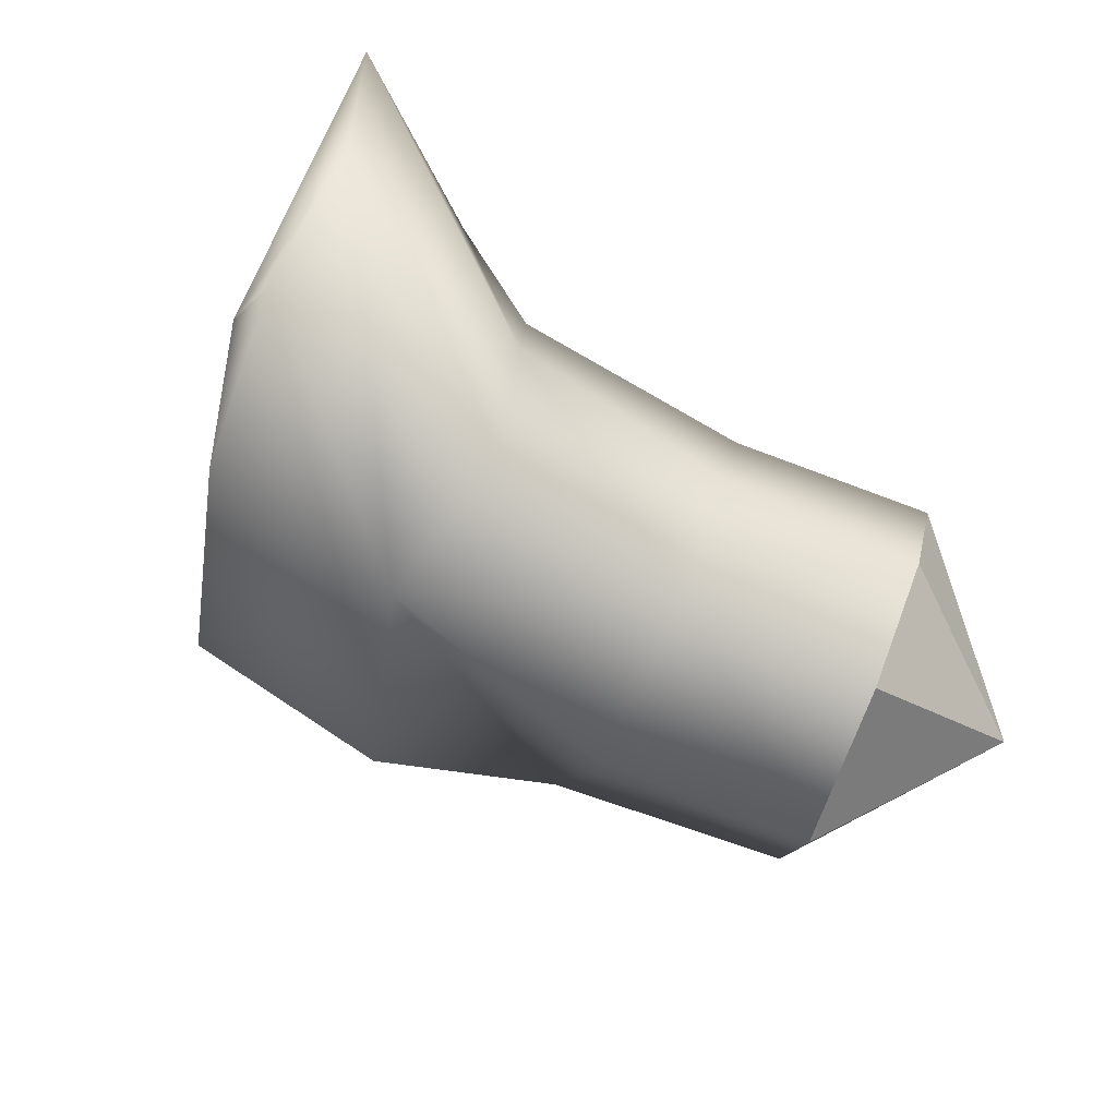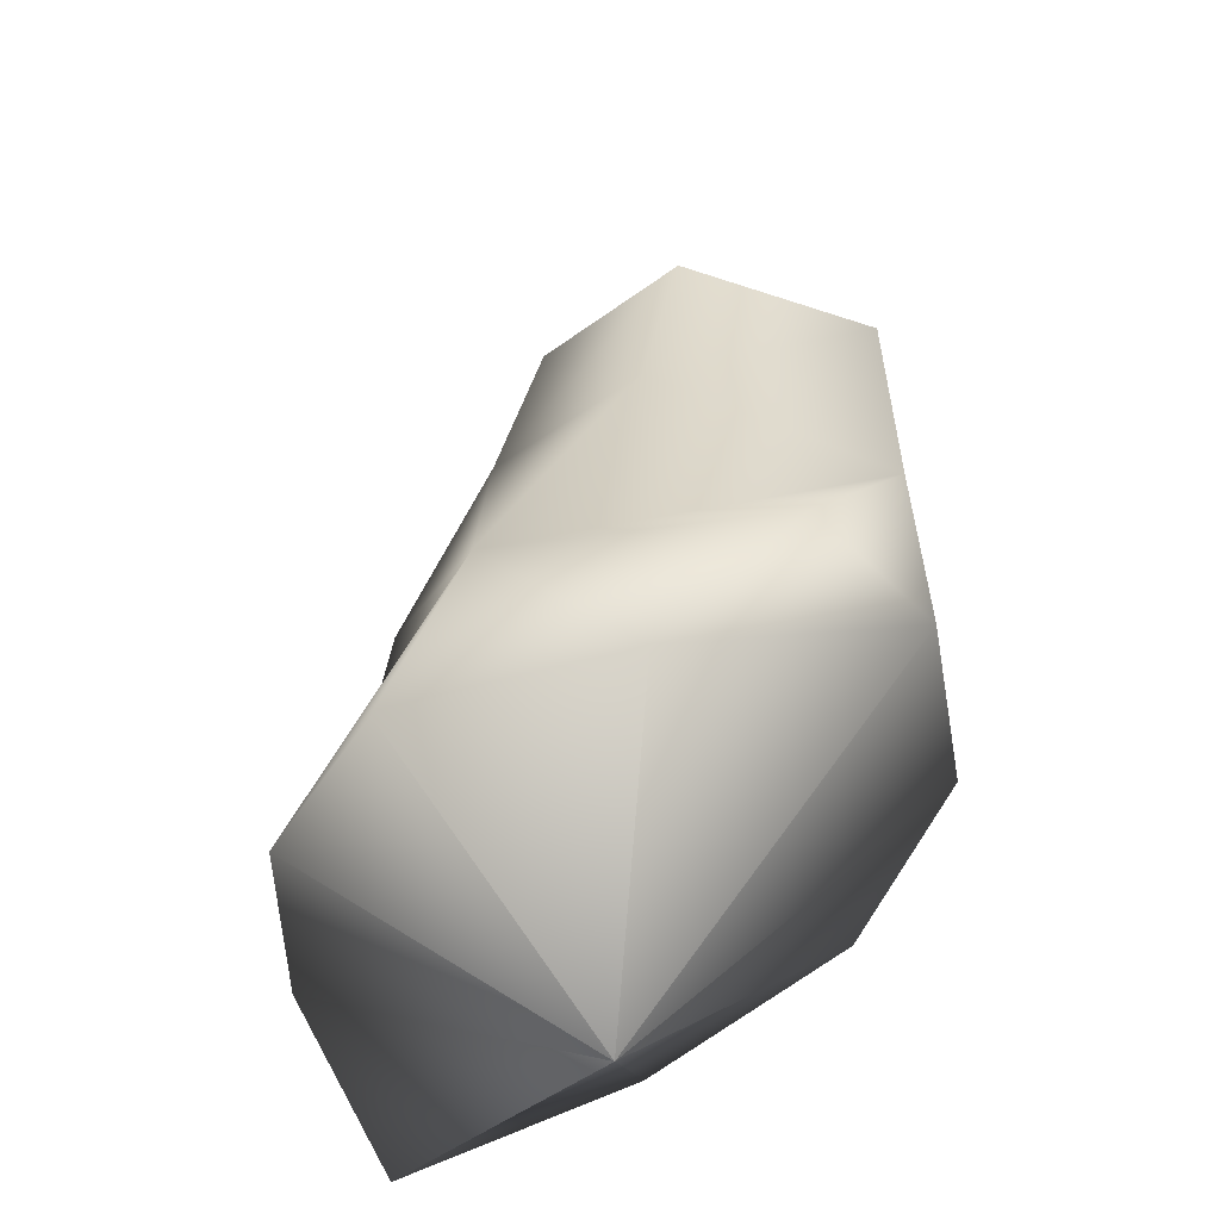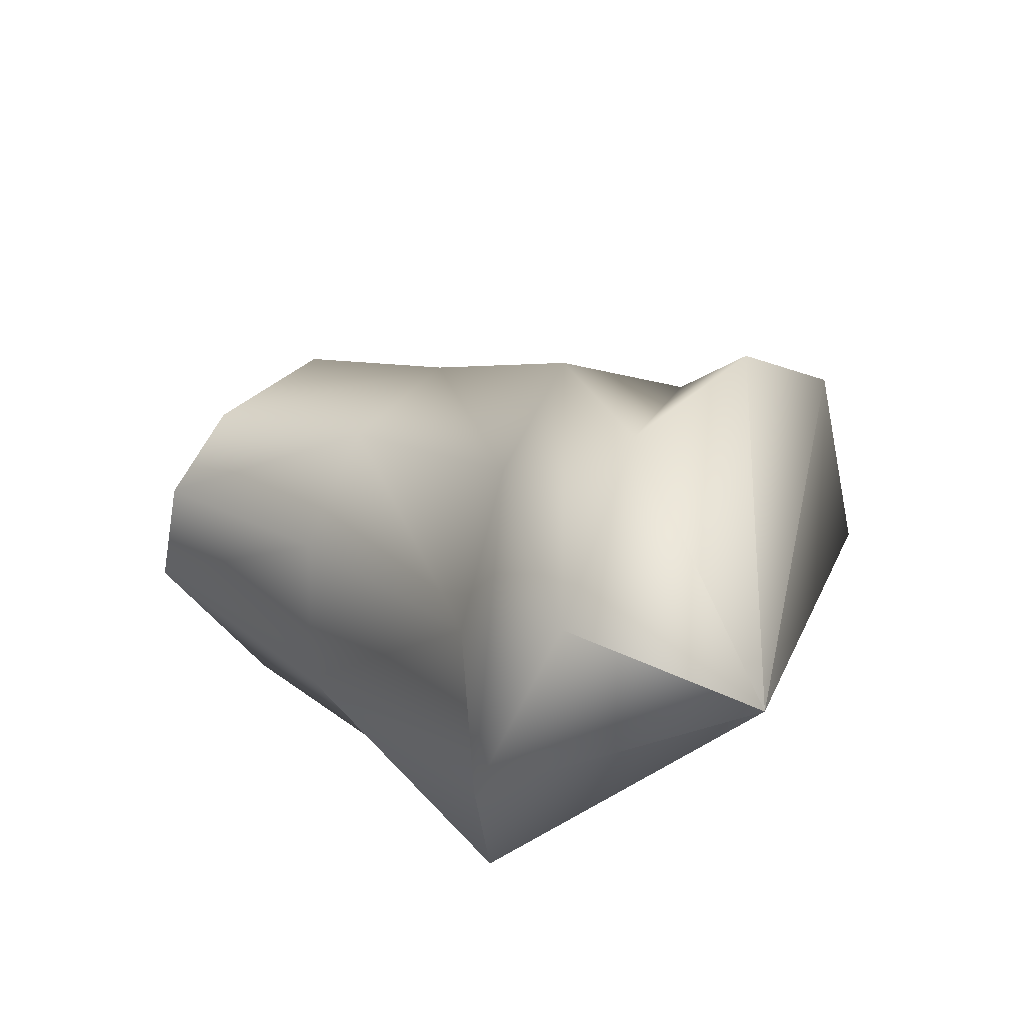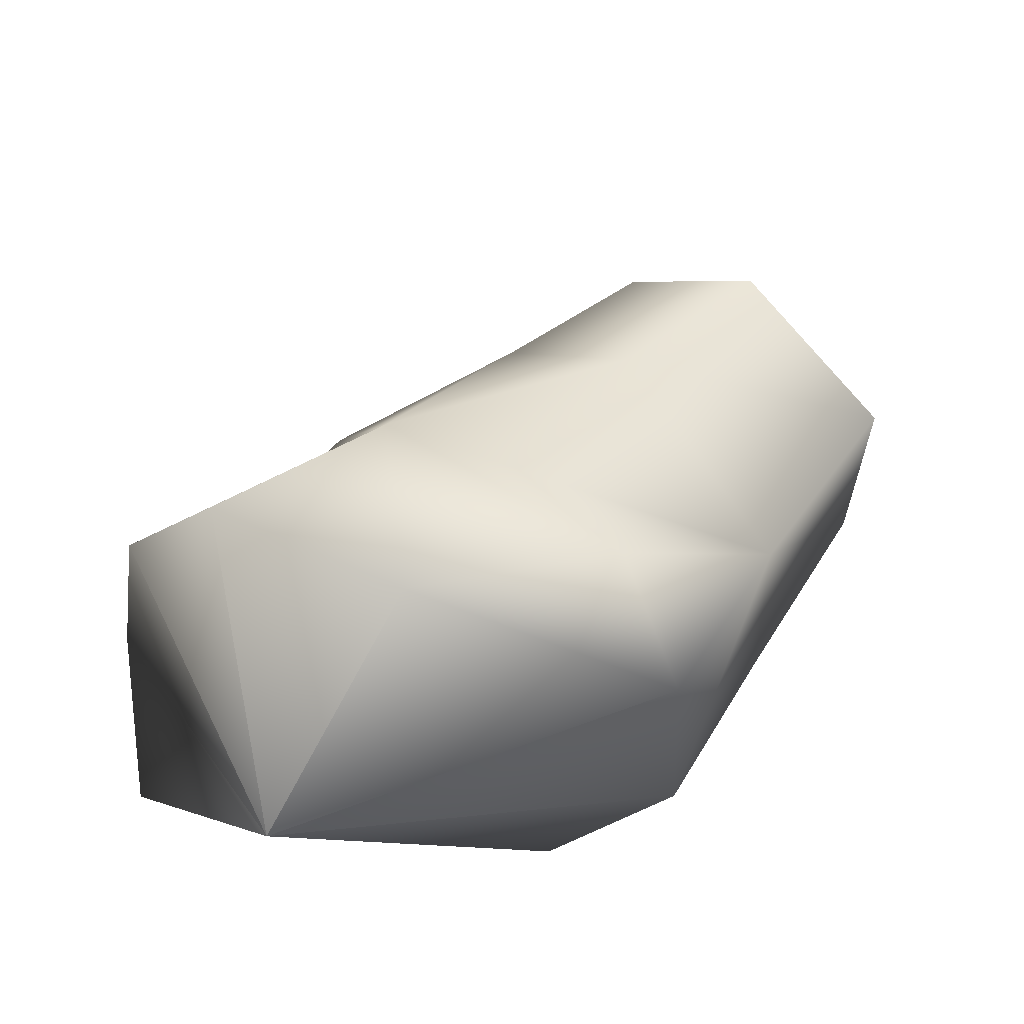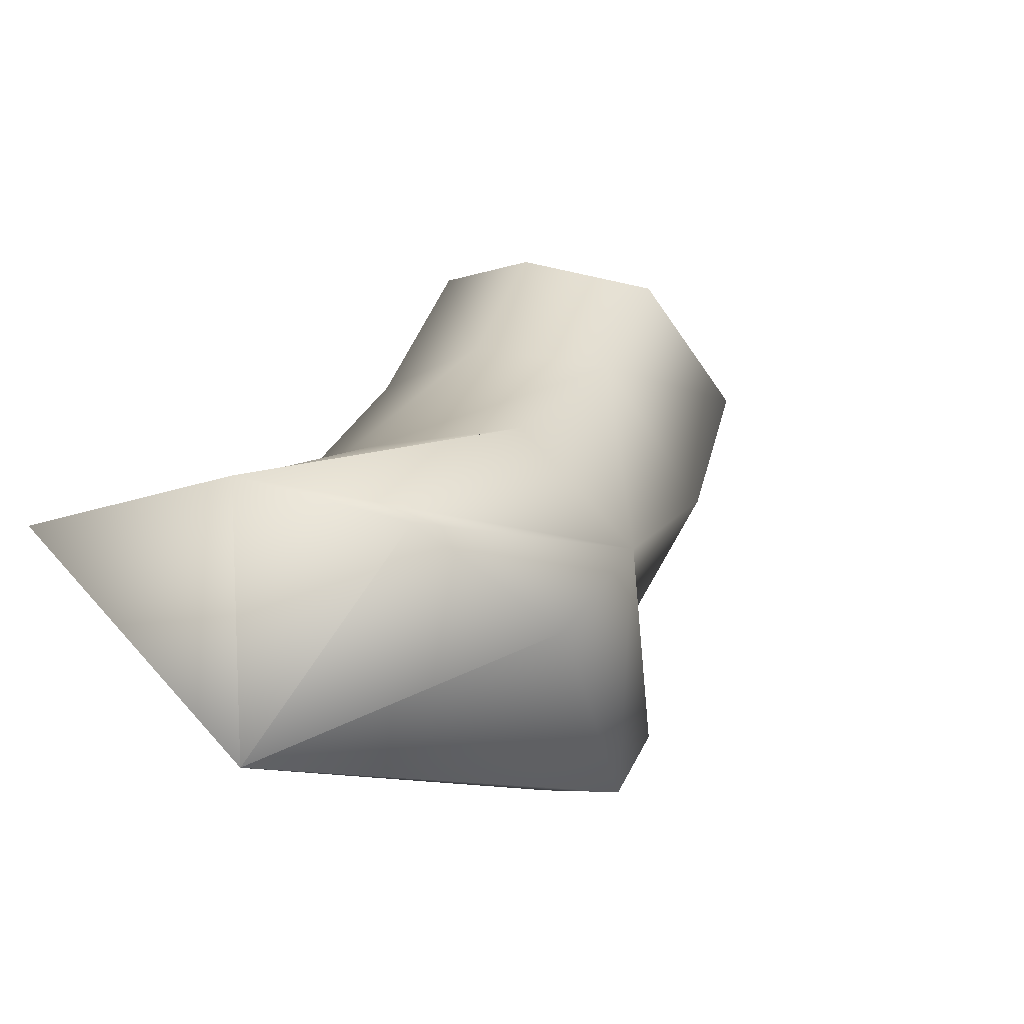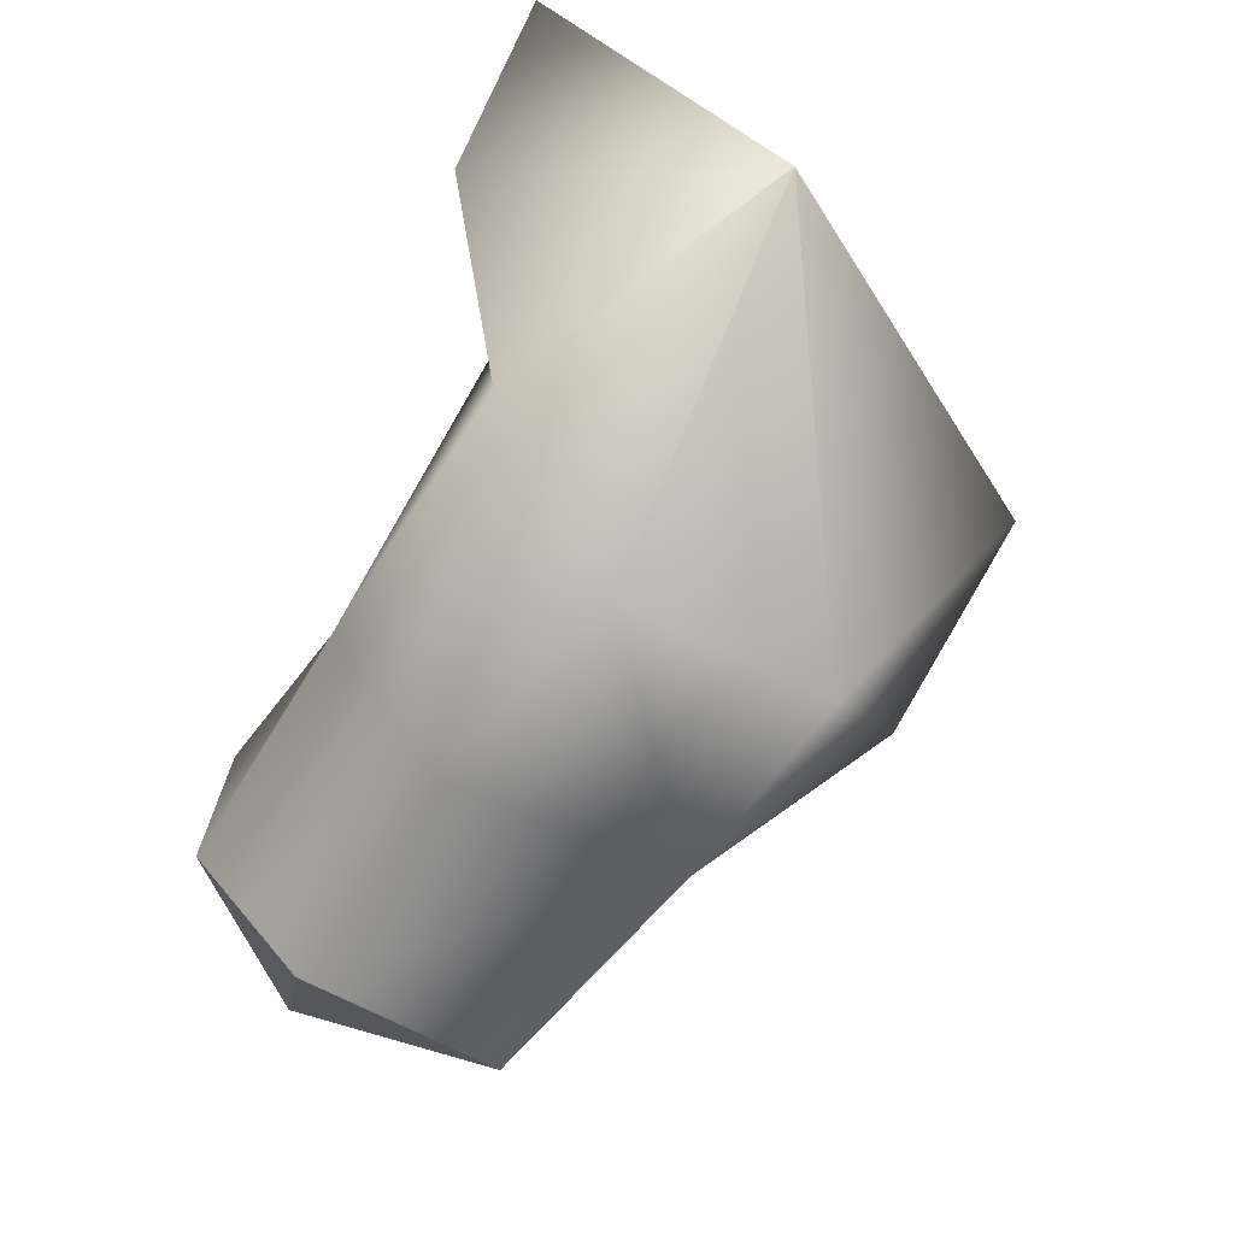
<metadata>
{"format":"obj","ext":"obj","renderer":"f3d","projection":"perspective","resolution":1024,"background":"white","views":[{"elev":57.6,"azim":-141.4,"up":"+Z"},{"elev":57.7,"azim":85.4,"up":"+Y"},{"elev":35.3,"azim":56.7,"up":"+Z"},{"elev":68.2,"azim":121.1,"up":"+Y"},{"elev":50.1,"azim":126.5,"up":"+Z"},{"elev":-61.2,"azim":69.7,"up":"+Z"}]}
</metadata>
<code>
g default
v -6.059 -37.84 10.87
v -19.92 -19.14 33.03
v -35.75 5.788 40.91
v -33.87 34.71 26.22
v -31.69 43.04 -29.18
v -56.52 15.78 -51.02
v -75.44 24.89 -5.712
v -74.79 0.09438 21.73
v -63.97 -26.67 19.89
v -54.57 -44.79 4.075
v -47.41 -49.82 -24.42
v -49.84 -30.16 -56.43
v 43.15 -48.73 48.28
v 19.79 -17.73 62.04
v 9.292 15.19 62.24
v 1.116 42.74 43.39
v -0.4627 55.43 -0.1467
v -18.66 25.71 -49.99
v -10.33 -14.67 -56.93
v 8.025 -40.72 -37.83
v 25.25 -54.97 1.767
v 42.65 -2.552 8.717
v -102.5 -0.82 -53.8
v -112.9 9.104 -16.11
v -93.4 -39.04 -57.12
v -98.85 -59.01 -24.84
v -109.8 -12.38 10.28
v -100.7 -40.3 9.806
v -92.95 -57.02 0.2687
v -129.6 -33.57 -18.79
g armRtop Dragon
f 3 2 13 14
f 4 3 14 15
f 16 4 15
f 4 16 17 5
f 17 18 5
f 6 7 4 5
f 6 5 18
f 8 3 4 7
f 2 3 8 9
f 1 2 9 10
f 11 20 1 10
f 12 19 20 11
f 19 12 6 18
f 23 24 7 6
f 25 23 6 12
f 25 12 11 26
f 28 9 8 27
f 24 27 8 7
f 29 10 9 28
f 26 11 10 29
f 21 13 2 1
f 20 21 1
f 14 13 22
f 15 14 22
f 16 15 22
f 17 16 22
f 18 17 22
f 20 19 22
f 19 18 22
f 13 21 22
f 21 20 22
f 24 23 30
f 23 25 30
f 25 26 30
f 28 27 30
f 27 24 30
f 29 28 30
f 26 29 30

</code>
